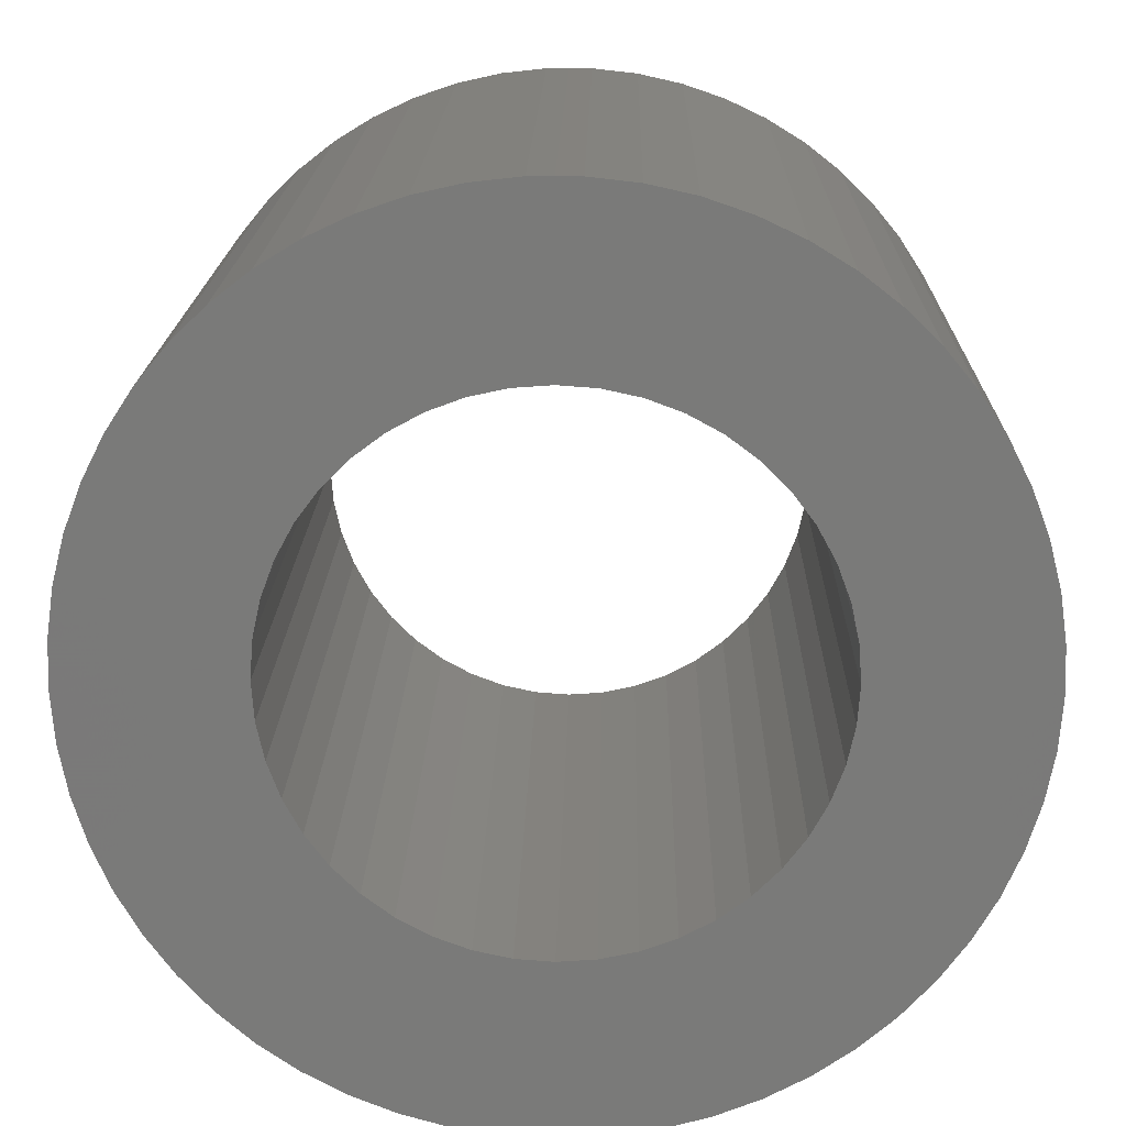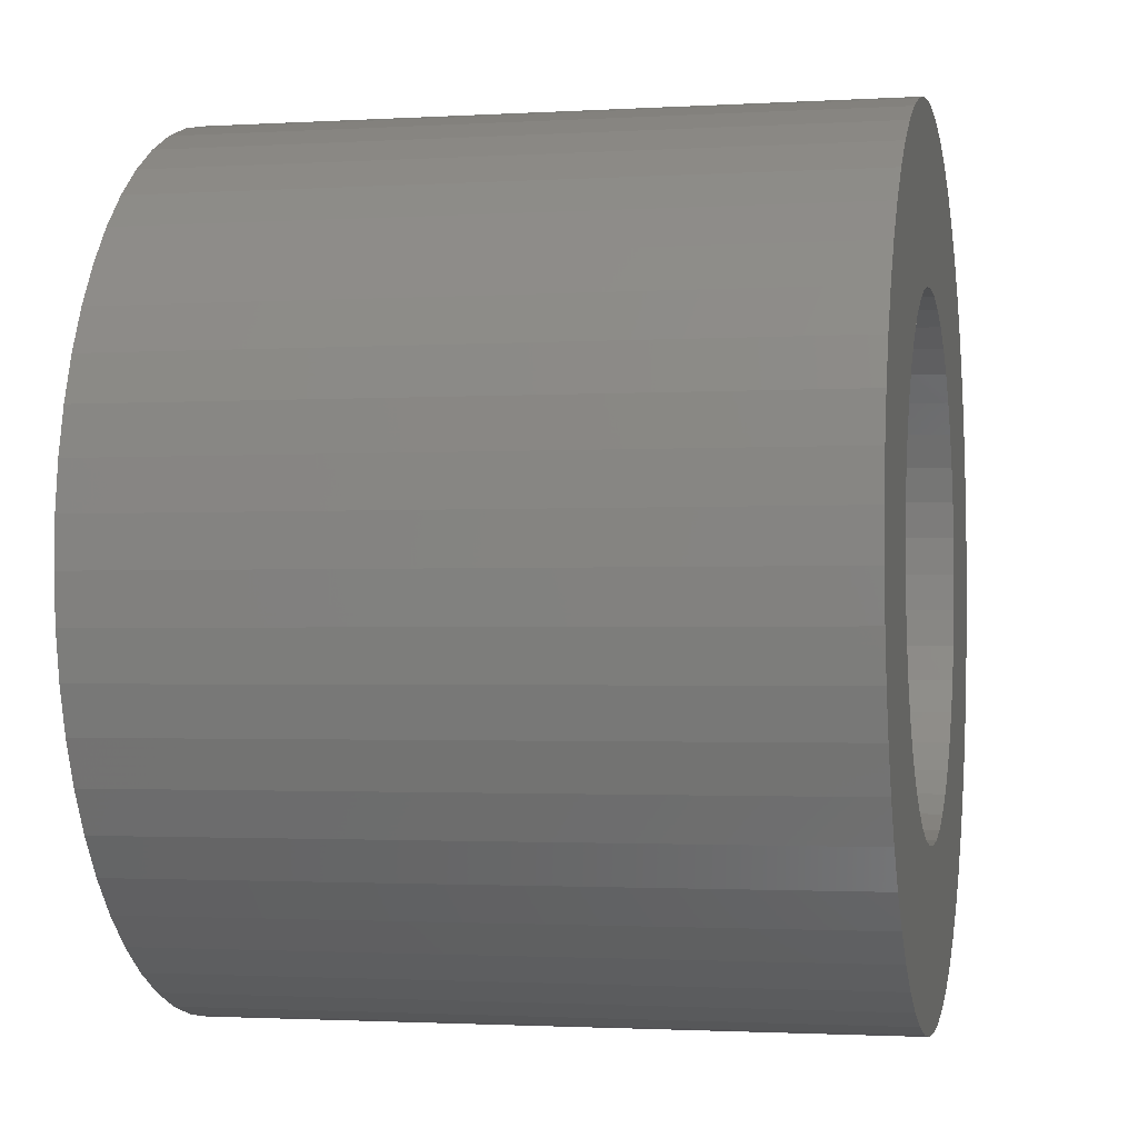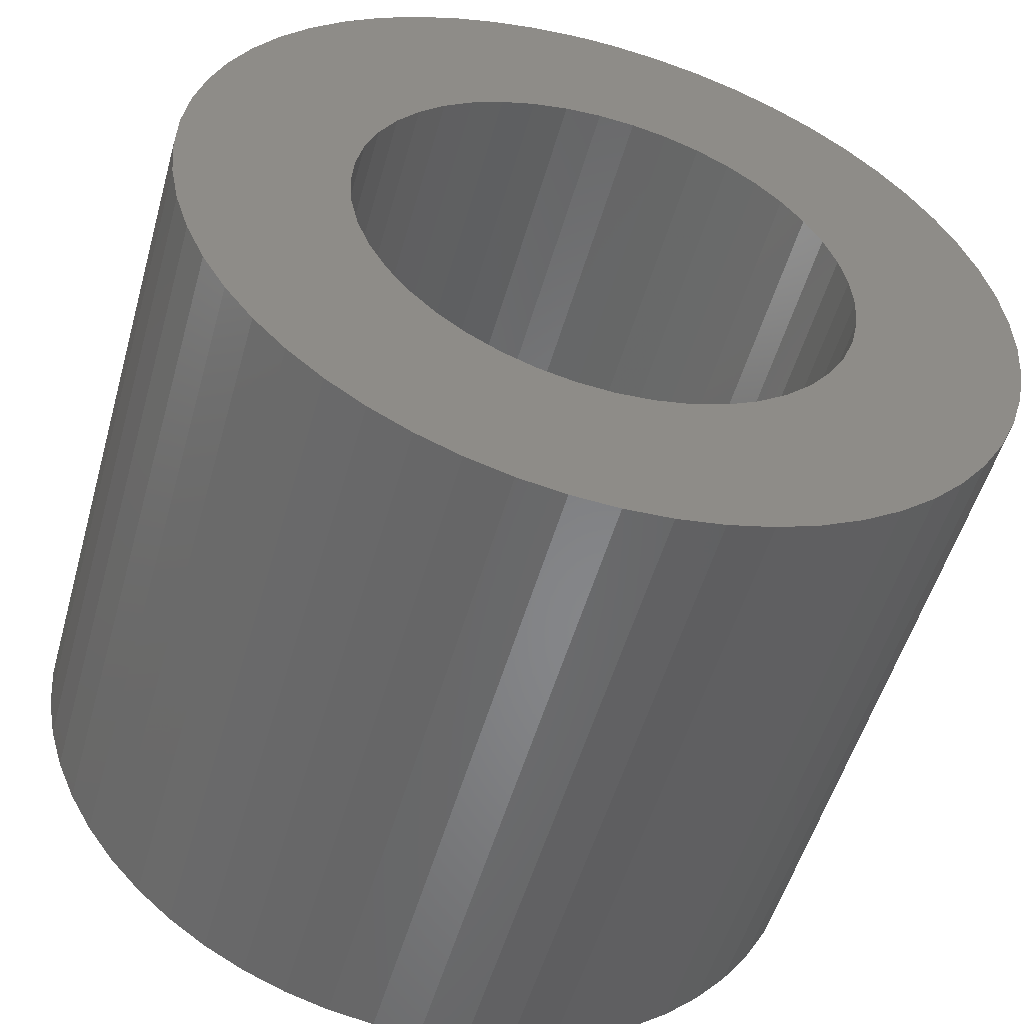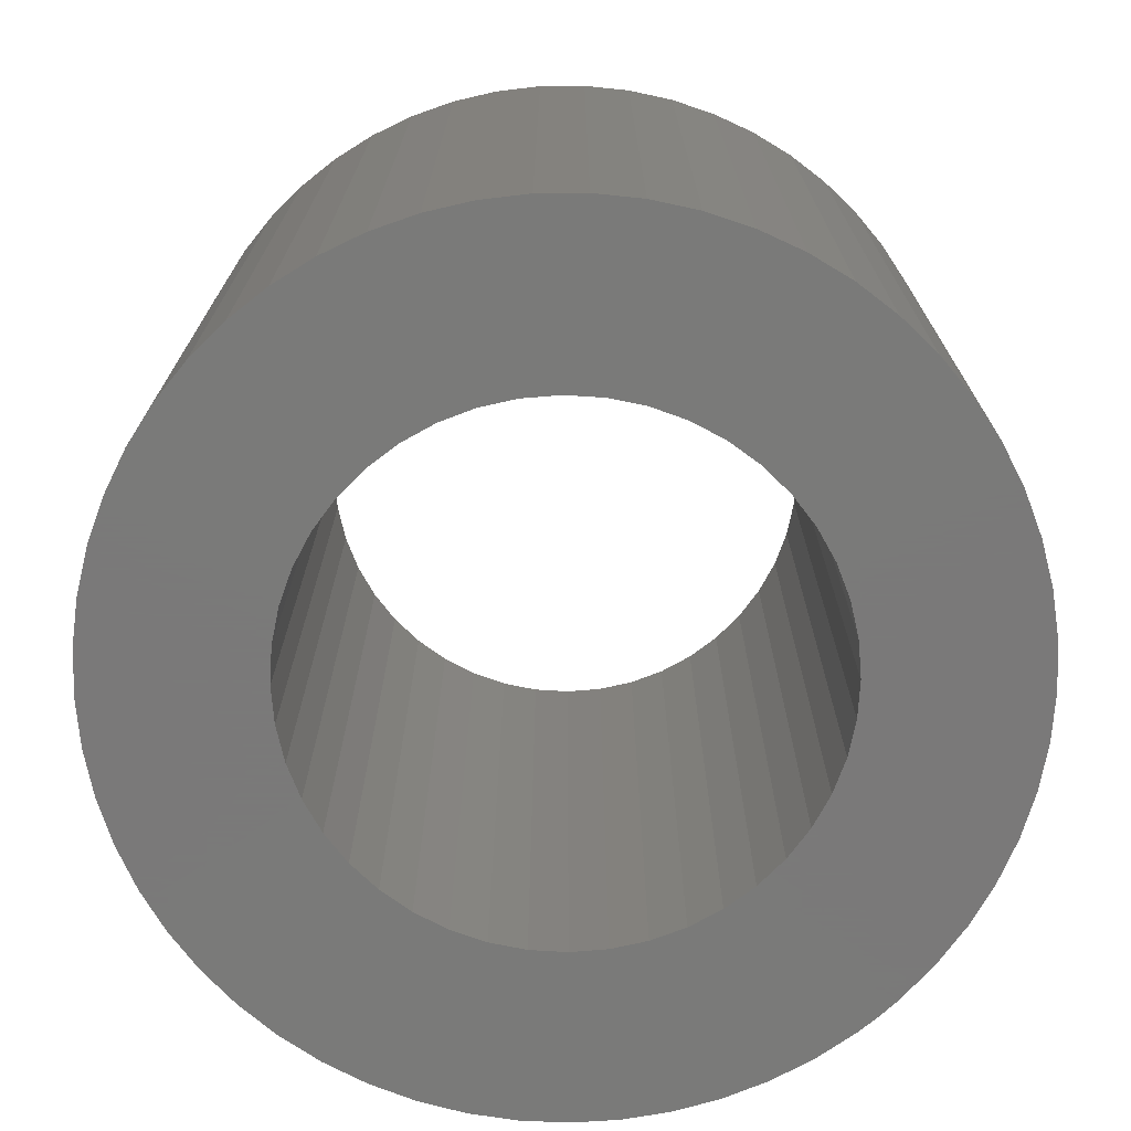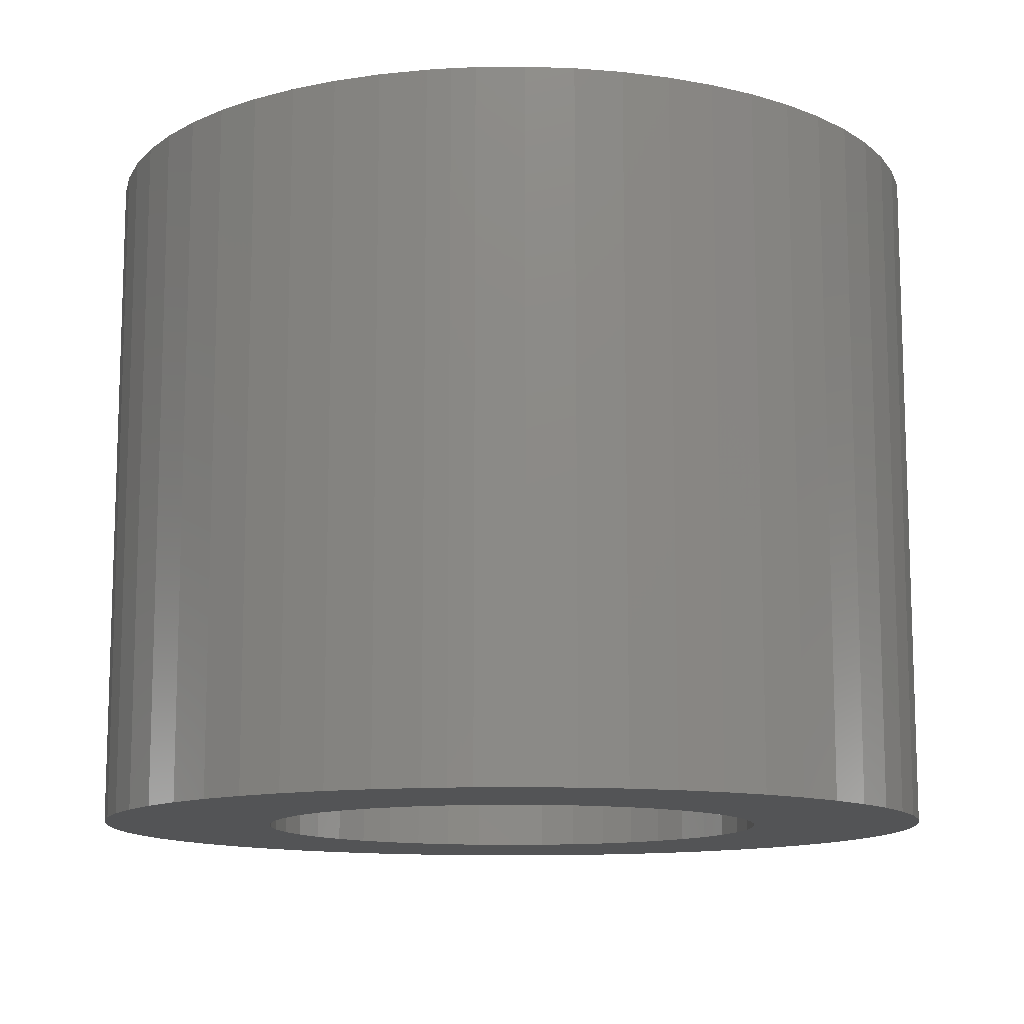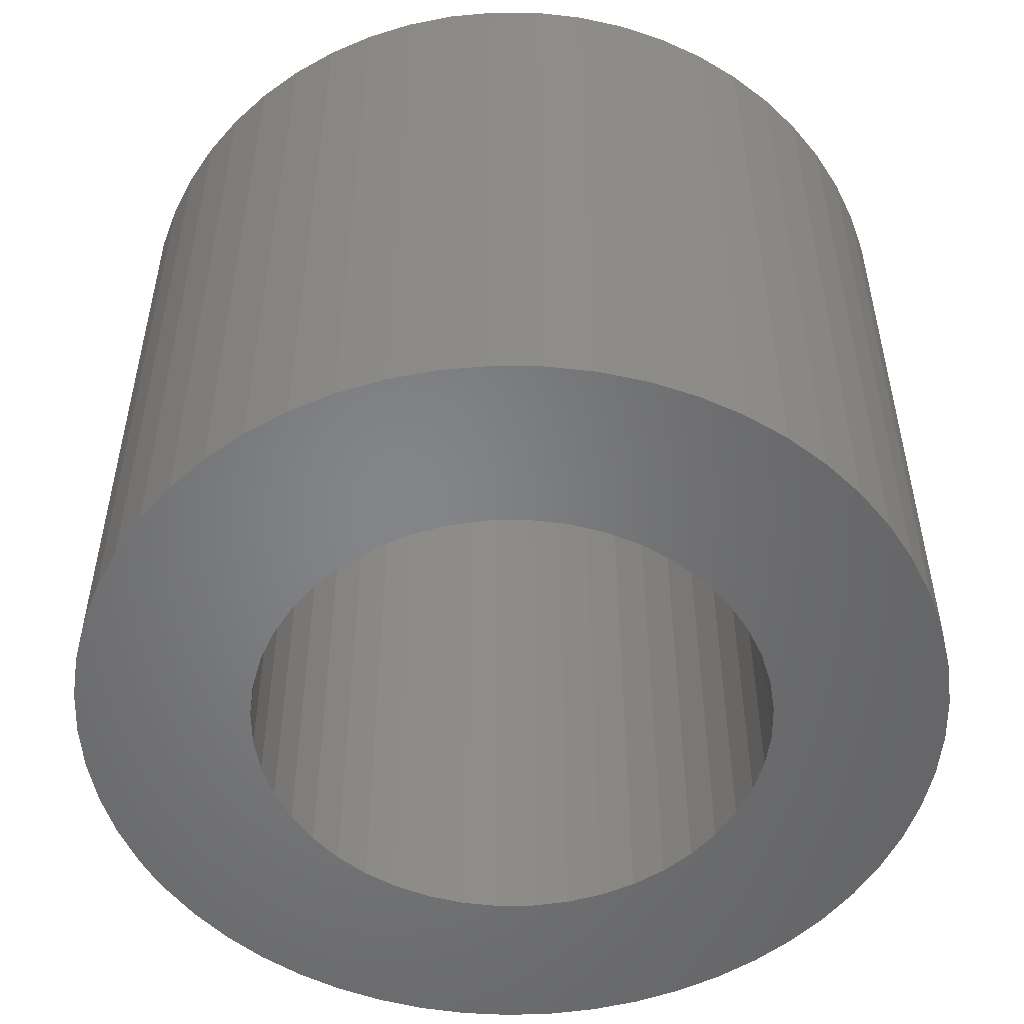
<metadata>
{"format":"stl","ext":"stl","renderer":"f3d","projection":"perspective","resolution":1024,"background":"white","views":[{"elev":17.1,"azim":1.1,"up":"+Z"},{"elev":-1.7,"azim":-77.8,"up":"+Z"},{"elev":-52.7,"azim":164.3,"up":"+Z"},{"elev":-72.7,"azim":-138.5,"up":"+Y"},{"elev":-12.0,"azim":7.8,"up":"+Y"},{"elev":-52.2,"azim":119.4,"up":"+Y"}]}
</metadata>
<code>
# stl→obj: 209 verts, 408 faces
v -0.1377 4 2.496
v 5.511e-16 4 1.5
v -0.2135 4 1.485
v -0.811 4 1.262
v -1.19 4 2.199
v -0.6231 4 1.364
v -0.9408 4 2.316
v -0.4226 4 1.439
v -0.6803 4 2.406
v -0.4115 4 2.466
v -1.5 4 2.755e-16
v -2.491 4 0.2064
v -1.485 4 0.2135
v -2.454 4 0.4793
v -1.439 4 0.4226
v -2.386 4 0.7463
v -1.364 4 0.6231
v -2.289 4 1.004
v -1.262 4 0.811
v -0.2135 4 -1.485
v -0.5467 4 -2.439
v -0.4226 4 -1.439
v -0.8117 4 -2.365
v -0.6231 4 -1.364
v -1.067 4 -2.261
v -0.811 4 -1.262
v -1.309 4 -2.13
v -0.9823 4 -1.134
v 0.4226 4 -1.439
v 0.5467 4 -2.439
v 0.2135 4 -1.485
v 0.275 4 -2.485
v 0 4 -1.5
v 0 4 -2.5
v -0.275 4 -2.485
v 1.439 4 -0.4226
v 2.341 4 -0.8766
v 1.364 4 -0.6231
v 2.231 4 -1.129
v 1.262 4 -0.811
v 2.093 4 -1.367
v 1.134 4 -0.9823
v 3.062e-16 4 2.5
v 0.1377 4 2.496
v 0.2135 4 1.485
v 0.4115 4 2.466
v 0.4226 4 1.439
v 0.6803 4 2.406
v 0.6231 4 1.364
v -2.165 4 1.25
v -2.014 4 1.481
v -1.134 4 0.9823
v -1.839 4 1.693
v -0.9823 4 1.134
v -1.642 4 1.885
v -1.425 4 2.054
v -1.364 4 -0.6231
v -2.341 4 -0.8766
v -1.439 4 -0.4226
v -2.424 4 -0.6137
v -1.485 4 -0.2135
v -2.476 4 -0.3434
v -2.499 4 -0.06889
v -1.536 4 -1.973
v -1.743 4 -1.792
v -1.134 4 -0.9823
v -1.93 4 -1.589
v -1.262 4 -0.811
v -2.093 4 -1.367
v -2.231 4 -1.129
v 1.93 4 -1.589
v 1.743 4 -1.792
v 0.9823 4 -1.134
v 1.536 4 -1.973
v 0.811 4 -1.262
v 1.309 4 -2.13
v 0.6231 4 -1.364
v 1.067 4 -2.261
v 0.8117 4 -2.365
v 1.485 4 0.2135
v 2.491 4 0.2064
v 1.5 4 2.412e-16
v 2.499 4 -0.06889
v 1.485 4 -0.2135
v 2.476 4 -0.3434
v 2.424 4 -0.6137
v 1.134 4 0.9823
v 2.014 4 1.481
v 1.262 4 0.811
v 2.165 4 1.25
v 1.364 4 0.6231
v 2.289 4 1.004
v 1.439 4 0.4226
v 2.386 4 0.7463
v 2.454 4 0.4793
v 0.9408 4 2.316
v 1.19 4 2.199
v 0.811 4 1.262
v 1.425 4 2.054
v 0.9823 4 1.134
v 1.642 4 1.885
v 1.839 4 1.693
v -0.4226 0 -1.439
v -0.5467 0 -2.439
v -0.2135 0 -1.485
v -0.275 0 -2.485
v 0 0 -1.5
v 0 0 -2.5
v 0.2135 0 -1.485
v -1.439 0 -0.4226
v -2.341 0 -0.8766
v -1.364 0 -0.6231
v -2.231 0 -1.129
v -1.262 0 -0.811
v -2.093 0 -1.367
v -1.134 0 -0.9823
v -1.93 0 -1.589
v -1.743 0 -1.792
v -0.9823 0 -1.134
v -1.536 0 -1.973
v -0.811 0 -1.262
v -1.309 0 -2.13
v -0.6231 0 -1.364
v -1.067 0 -2.261
v -0.8117 0 -2.365
v 1.837e-16 0 1.5
v -0.1377 0 2.496
v -0.2135 0 1.485
v -0.4115 0 2.466
v -0.4226 0 1.439
v -0.6803 0 2.406
v -0.6231 0 1.364
v 0.2135 0 1.485
v 0.1377 0 2.496
v 9.185e-16 0 2.5
v -1.485 0 0.2135
v -2.491 0 0.2064
v -1.5 0 2.755e-16
v -2.499 0 -0.06889
v -1.485 0 -0.2135
v -2.476 0 -0.3434
v -2.424 0 -0.6137
v -1.134 0 0.9823
v -2.014 0 1.481
v -1.262 0 0.811
v -2.165 0 1.25
v -1.364 0 0.6231
v -2.289 0 1.004
v -1.439 0 0.4226
v -2.386 0 0.7463
v -2.454 0 0.4793
v -0.9408 0 2.316
v -1.19 0 2.199
v -0.811 0 1.262
v -1.425 0 2.054
v -0.9823 0 1.134
v -1.642 0 1.885
v -1.839 0 1.693
v 0.811 0 1.262
v 1.19 0 2.199
v 0.6231 0 1.364
v 0.9408 0 2.316
v 0.4226 0 1.439
v 0.6803 0 2.406
v 0.4115 0 2.466
v 1.262 0 0.811
v 2.014 0 1.481
v 1.134 0 0.9823
v 1.839 0 1.693
v 0.9823 0 1.134
v 1.642 0 1.885
v 1.425 0 2.054
v 1.5 0 2.412e-16
v 2.491 0 0.2064
v 1.485 0 0.2135
v 2.454 0 0.4793
v 1.439 0 0.4226
v 2.386 0 0.7463
v 1.364 0 0.6231
v 2.289 0 1.004
v 2.165 0 1.25
v 1.364 0 -0.6231
v 2.341 0 -0.8766
v 1.439 0 -0.4226
v 2.424 0 -0.6137
v 1.485 0 -0.2135
v 2.476 0 -0.3434
v 2.499 0 -0.06889
v 0.9823 0 -1.134
v 1.743 0 -1.792
v 1.134 0 -0.9823
v 1.93 0 -1.589
v 1.262 0 -0.811
v 2.093 0 -1.367
v 2.231 0 -1.129
v 0.275 0 -2.485
v 0.5467 0 -2.439
v 0.4226 0 -1.439
v 0.8117 0 -2.365
v 0.6231 0 -1.364
v 1.067 0 -2.261
v 0.811 0 -1.262
v 1.309 0 -2.13
v 1.536 0 -1.973
v 9.185e-16 4 2.5
v 3.062e-16 0 2.5
v -3.674e-16 0 -1.5
v -3.674e-16 4 -1.5
v 1.837e-16 4 1.5
f 1 2 3
f 4 5 6
f 6 5 7
f 6 7 8
f 8 7 9
f 8 9 3
f 3 9 10
f 3 10 1
f 11 12 13
f 13 12 14
f 13 14 15
f 15 14 16
f 15 16 17
f 17 16 18
f 17 18 19
f 20 21 22
f 22 21 23
f 22 23 24
f 24 23 25
f 24 25 26
f 26 25 27
f 26 27 28
f 29 30 31
f 31 30 32
f 31 32 33
f 33 32 34
f 33 34 20
f 20 34 35
f 20 35 21
f 36 37 38
f 38 37 39
f 38 39 40
f 40 39 41
f 40 41 42
f 1 43 2
f 2 43 44
f 2 44 45
f 45 44 46
f 45 46 47
f 47 46 48
f 47 48 49
f 18 50 19
f 19 50 51
f 19 51 52
f 52 51 53
f 52 53 54
f 54 53 55
f 54 55 4
f 4 55 56
f 4 56 5
f 57 58 59
f 59 58 60
f 59 60 61
f 61 60 62
f 61 62 11
f 11 62 63
f 11 63 12
f 27 64 28
f 28 64 65
f 28 65 66
f 66 65 67
f 66 67 68
f 68 67 69
f 68 69 57
f 57 69 70
f 57 70 58
f 41 71 42
f 42 71 72
f 42 72 73
f 73 72 74
f 73 74 75
f 75 74 76
f 75 76 77
f 77 76 78
f 77 78 29
f 29 78 79
f 29 79 30
f 80 81 82
f 82 81 83
f 82 83 84
f 84 83 85
f 84 85 36
f 36 85 86
f 36 86 37
f 87 88 89
f 89 88 90
f 89 90 91
f 91 90 92
f 91 92 93
f 93 92 94
f 93 94 80
f 80 94 95
f 80 95 81
f 48 96 49
f 49 96 97
f 49 97 98
f 98 97 99
f 98 99 100
f 100 99 101
f 100 101 87
f 87 101 102
f 87 102 88
f 103 104 105
f 105 104 106
f 105 106 107
f 107 106 108
f 107 108 109
f 110 111 112
f 112 111 113
f 112 113 114
f 114 113 115
f 114 115 116
f 115 117 116
f 116 117 118
f 116 118 119
f 119 118 120
f 119 120 121
f 121 120 122
f 121 122 123
f 123 122 124
f 123 124 103
f 103 124 125
f 103 125 104
f 126 127 128
f 128 127 129
f 128 129 130
f 130 129 131
f 130 131 132
f 133 134 126
f 126 134 135
f 126 135 127
f 136 137 138
f 138 137 139
f 138 139 140
f 140 139 141
f 140 141 110
f 110 141 142
f 110 142 111
f 143 144 145
f 145 144 146
f 145 146 147
f 147 146 148
f 147 148 149
f 149 148 150
f 149 150 136
f 136 150 151
f 136 151 137
f 131 152 132
f 132 152 153
f 132 153 154
f 154 153 155
f 154 155 156
f 156 155 157
f 156 157 143
f 143 157 158
f 143 158 144
f 159 160 161
f 161 160 162
f 161 162 163
f 163 162 164
f 163 164 133
f 133 164 165
f 133 165 134
f 166 167 168
f 168 167 169
f 168 169 170
f 170 169 171
f 170 171 159
f 159 171 172
f 159 172 160
f 173 174 175
f 175 174 176
f 175 176 177
f 177 176 178
f 177 178 179
f 179 178 180
f 179 180 166
f 166 180 181
f 166 181 167
f 182 183 184
f 184 183 185
f 184 185 186
f 186 185 187
f 186 187 173
f 173 187 188
f 173 188 174
f 189 190 191
f 191 190 192
f 191 192 193
f 193 192 194
f 193 194 182
f 182 194 195
f 182 195 183
f 108 196 109
f 109 196 197
f 109 197 198
f 198 197 199
f 198 199 200
f 200 199 201
f 200 201 202
f 202 201 203
f 202 203 189
f 189 203 204
f 189 204 190
f 44 205 206
f 206 205 127
f 206 134 44
f 44 134 165
f 44 165 46
f 46 165 164
f 46 164 48
f 48 164 162
f 48 162 96
f 96 162 160
f 96 160 97
f 97 160 172
f 97 172 99
f 99 172 171
f 99 171 101
f 101 171 169
f 101 169 102
f 102 169 167
f 102 167 88
f 88 167 181
f 88 181 90
f 90 181 180
f 90 180 92
f 92 180 178
f 92 178 94
f 94 178 176
f 94 176 95
f 95 176 174
f 95 174 81
f 81 174 188
f 81 188 83
f 83 188 187
f 83 187 85
f 85 187 185
f 85 185 86
f 86 185 183
f 86 183 37
f 37 183 195
f 37 195 39
f 39 195 194
f 39 194 41
f 41 194 192
f 41 192 71
f 71 192 190
f 71 190 72
f 72 190 204
f 72 204 74
f 74 204 203
f 74 203 76
f 76 203 201
f 76 201 78
f 78 201 199
f 78 199 79
f 79 199 197
f 79 197 30
f 30 197 196
f 30 196 32
f 32 196 108
f 32 108 34
f 34 108 106
f 34 106 35
f 35 106 104
f 35 104 21
f 21 104 125
f 21 125 23
f 23 125 124
f 23 124 25
f 25 124 122
f 25 122 27
f 27 122 120
f 27 120 64
f 64 120 118
f 64 118 65
f 65 118 117
f 65 117 67
f 67 117 115
f 67 115 69
f 69 115 113
f 69 113 70
f 70 113 111
f 70 111 58
f 58 111 142
f 58 142 60
f 60 142 141
f 60 141 62
f 62 141 139
f 62 139 63
f 63 139 137
f 63 137 12
f 12 137 151
f 12 151 14
f 14 151 150
f 14 150 16
f 16 150 148
f 16 148 18
f 18 148 146
f 18 146 50
f 50 146 144
f 50 144 51
f 51 144 158
f 51 158 53
f 53 158 157
f 53 157 55
f 55 157 155
f 55 155 56
f 56 155 153
f 56 153 5
f 5 153 152
f 5 152 7
f 7 152 131
f 7 131 9
f 9 131 129
f 9 129 10
f 10 129 127
f 10 127 1
f 1 127 205
f 20 207 208
f 208 207 109
f 208 109 31
f 31 109 198
f 31 198 29
f 29 198 200
f 29 200 77
f 77 200 202
f 77 202 75
f 75 202 189
f 75 189 73
f 73 189 191
f 73 191 42
f 42 191 193
f 42 193 40
f 40 193 182
f 40 182 38
f 38 182 184
f 38 184 36
f 36 184 186
f 36 186 84
f 84 186 173
f 84 173 82
f 82 173 175
f 82 175 80
f 80 175 177
f 80 177 93
f 93 177 179
f 93 179 91
f 91 179 166
f 91 166 89
f 89 166 168
f 89 168 87
f 87 168 170
f 87 170 100
f 100 170 159
f 100 159 98
f 98 159 161
f 98 161 49
f 49 161 163
f 49 163 47
f 47 163 133
f 47 133 45
f 45 133 126
f 45 126 209
f 209 126 128
f 209 128 3
f 3 128 130
f 3 130 8
f 8 130 132
f 8 132 6
f 6 132 154
f 6 154 4
f 4 154 156
f 4 156 54
f 54 156 143
f 54 143 52
f 52 143 145
f 52 145 19
f 19 145 147
f 19 147 17
f 17 147 149
f 17 149 15
f 15 149 136
f 15 136 13
f 13 136 138
f 13 138 11
f 11 138 140
f 11 140 61
f 61 140 110
f 61 110 59
f 59 110 112
f 59 112 57
f 57 112 114
f 57 114 68
f 68 114 116
f 68 116 66
f 66 116 119
f 66 119 28
f 28 119 121
f 28 121 26
f 26 121 123
f 26 123 24
f 24 123 103
f 24 103 22
f 22 103 105
f 22 105 20
f 20 105 207

</code>
